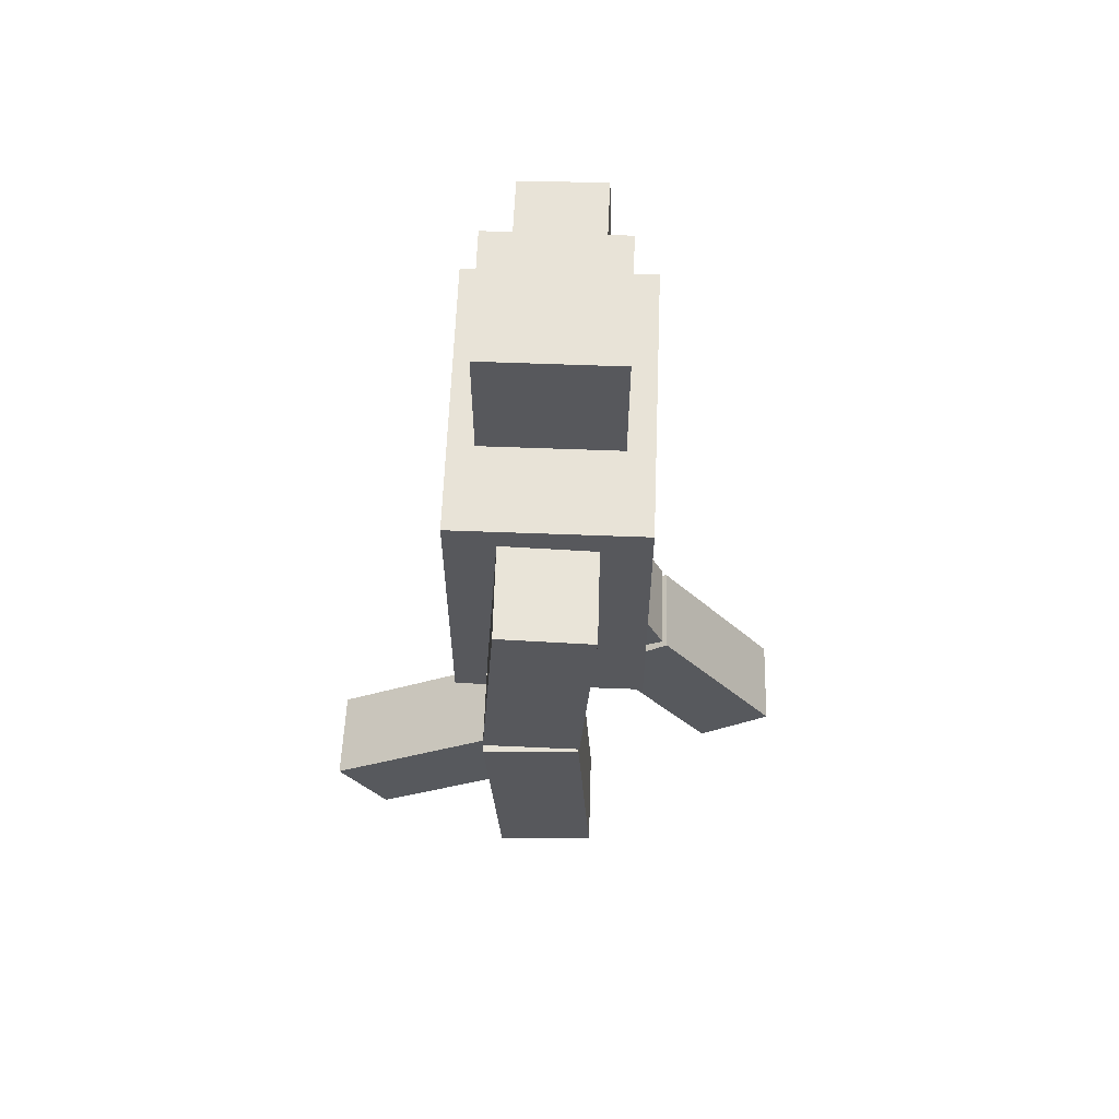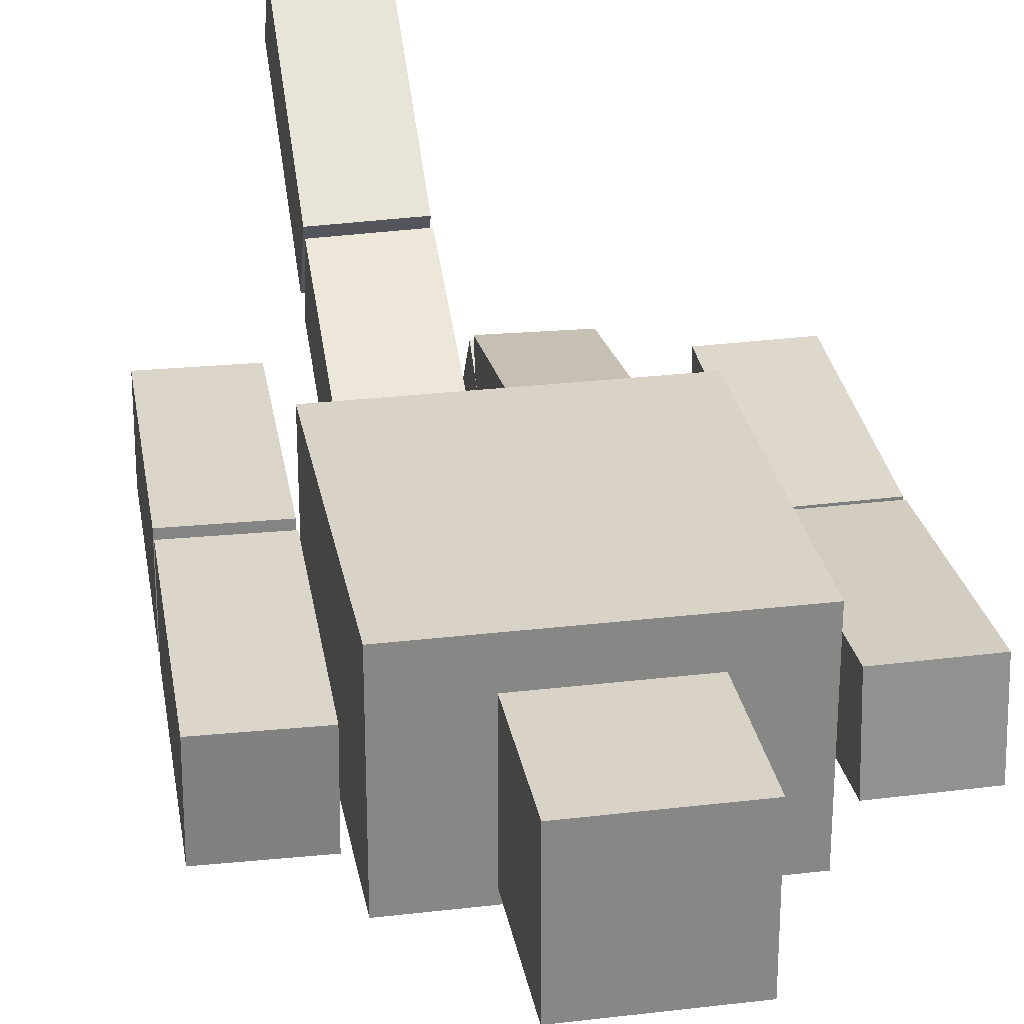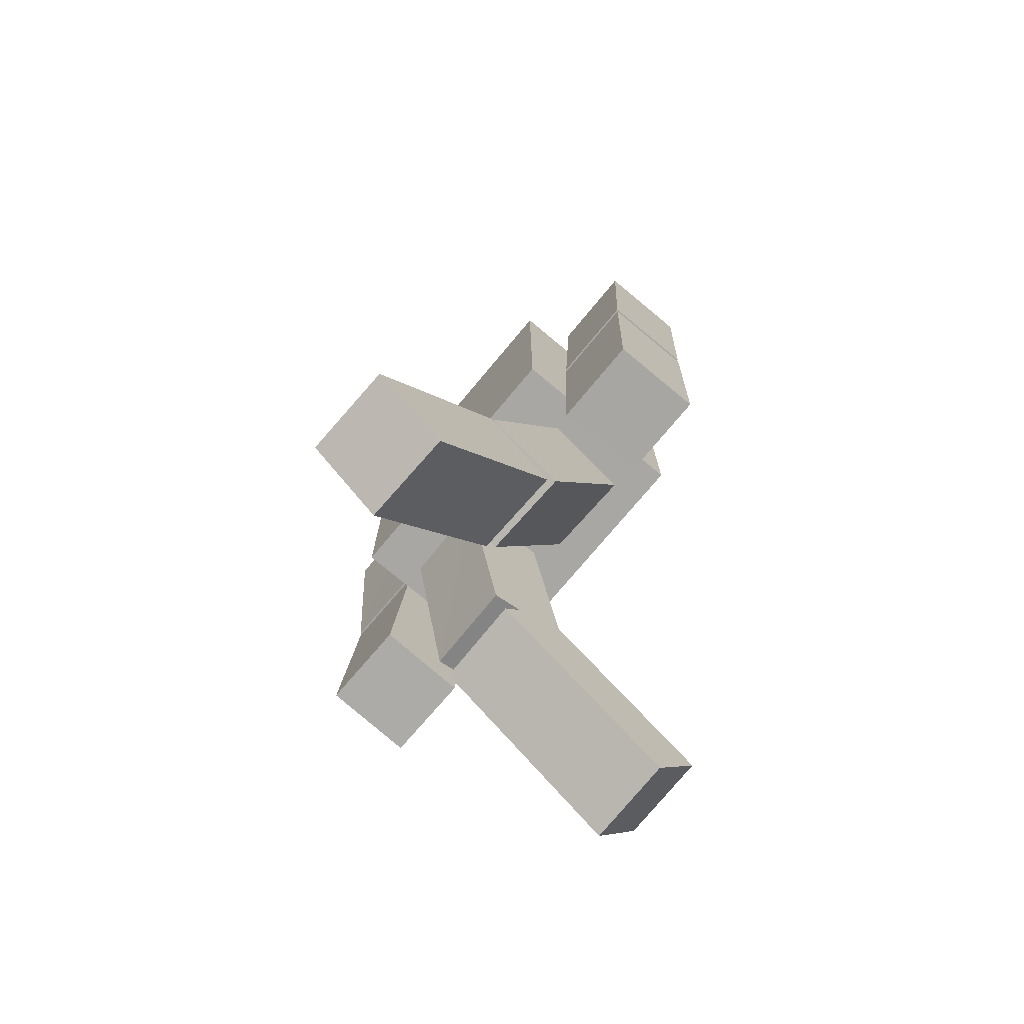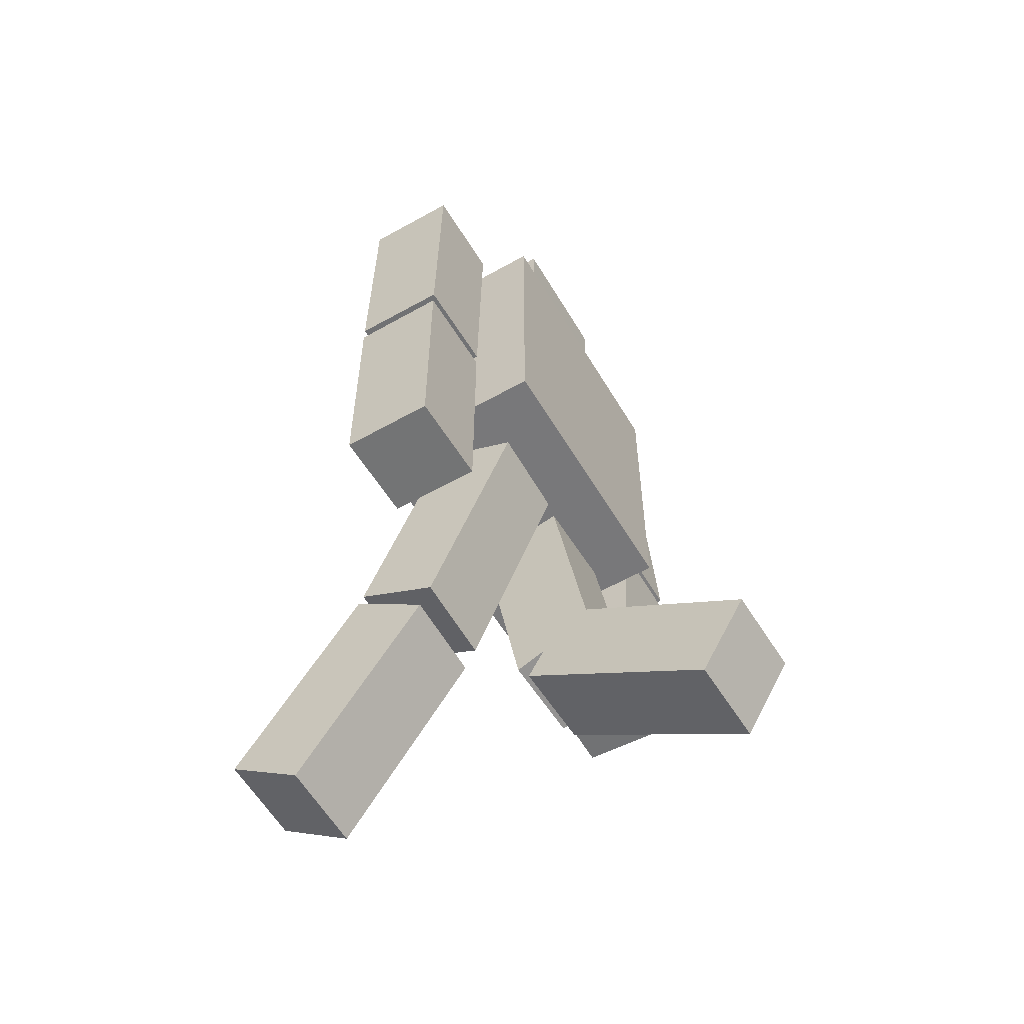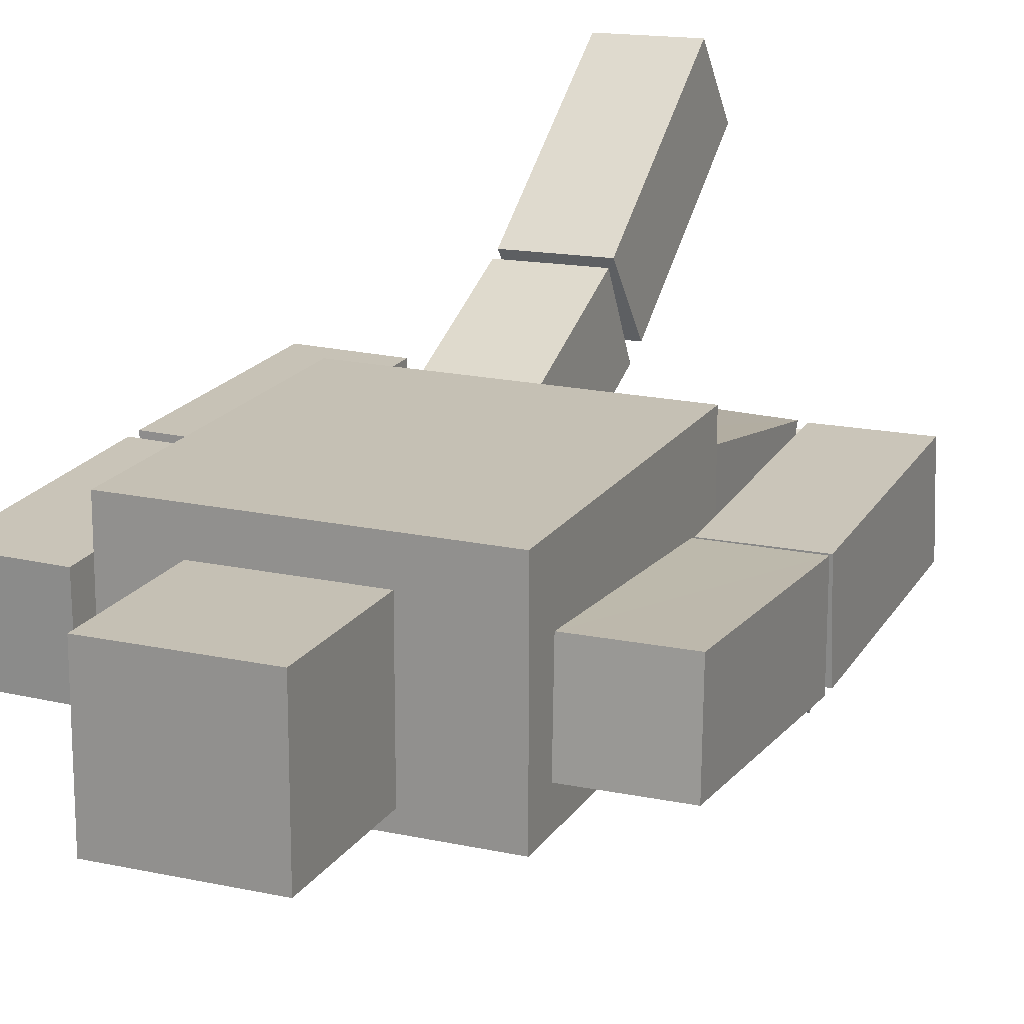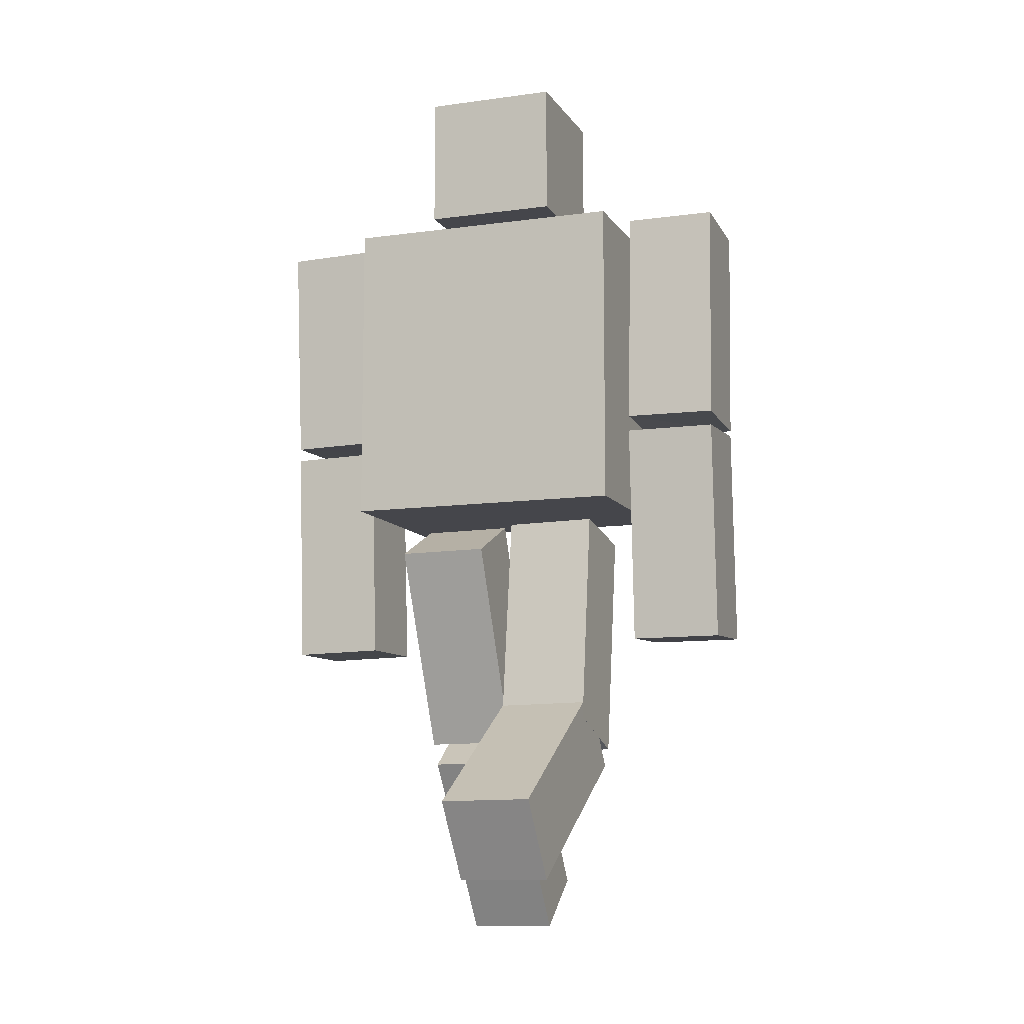
<metadata>
{"format":"obj","ext":"obj","renderer":"f3d","projection":"perspective","resolution":1024,"background":"white","views":[{"elev":61.5,"azim":-87.8,"up":"+Y"},{"elev":28.1,"azim":169.8,"up":"+Z"},{"elev":-74.7,"azim":50.1,"up":"+Y"},{"elev":-57.5,"azim":120.5,"up":"+Y"},{"elev":18.3,"azim":-156.9,"up":"+Z"},{"elev":-10.0,"azim":-160.1,"up":"+Y"}]}
</metadata>
<code>
o Cube.005_Cube.008
v 0.6585 -0.5736 0.2485
v 0.6611 -0.5804 -0.1561
v 1.063 -0.5815 0.2512
v 1.066 -0.5883 -0.1534
v 0.6781 0.426 0.2318
v 0.6807 0.4192 -0.1727
v 1.085 0.4113 -0.17
v 1.083 0.4181 0.2345
v 0.08074 -1.72 1.129
v 0.07002 -1.95 0.7966
v 0.4852 -1.725 1.12
v 0.4745 -1.956 0.7872
v 0.078 -0.898 0.56
v 0.06729 -1.128 0.2275
v 0.4717 -1.133 0.218
v 0.4825 -0.9032 0.5506
v 0.6992 1.491 0.1962
v 0.7017 1.477 -0.2082
v 1.104 1.483 0.1989
v 1.106 1.469 -0.2054
v 0.08126 0.05384 0.1459
v 0.07027 -0.1079 -0.2247
v 0.4857 0.04832 0.1364
v 0.4747 -0.1135 -0.2343
v 0.6794 0.4915 0.2295
v 0.6819 0.4781 -0.1748
v 1.086 0.4709 -0.1717
v 1.084 0.4832 0.2323
v 0.07805 -0.8567 0.5369
v 0.06723 -1.03 0.1773
v 0.4717 -1.035 0.1676
v 0.4825 -0.8621 0.5276
v -0.6986 -0.5547 0.1987
v -0.7029 -0.578 -0.2052
v -1.103 -0.5541 0.203
v -1.107 -0.5774 -0.2009
v -0.6978 0.4436 0.1412
v -0.7021 0.4204 -0.2627
v -1.107 0.4209 -0.2585
v -1.102 0.4442 0.1454
v -0.0796 -1.703 -0.8591
v -0.07107 -1.361 -1.074
v -0.4841 -1.698 -0.8668
v -0.4756 -1.356 -1.082
v -0.08893 -1.171 -0.01266
v -0.0804 -0.8286 -0.228
v -0.4849 -0.8234 -0.2357
v -0.4934 -1.166 -0.0204
v -0.6954 1.467 0.2082
v -0.6994 1.492 -0.1956
v -1.1 1.467 0.2123
v -1.104 1.493 -0.1916
v -0.0778 -0.06004 0.2214
v -0.07074 0.0104 -0.1769
v -0.4823 -0.05474 0.2152
v -0.4753 0.01571 -0.1832
v -0.6978 0.4687 0.1463
v -0.7018 0.4929 -0.2581
v -1.106 0.4885 -0.2574
v -1.102 0.4723 0.1497
v -0.08871 -1.09 0.04215
v -0.08096 -0.9565 -0.3339
v -0.4855 -0.9517 -0.3408
v -0.4932 -1.084 0.0353
v 0.63 0.07991 0.42
v 0.63 1.48 0.42
v 0.63 0.07991 -0.42
v 0.63 1.48 -0.42
v -0.63 0.07991 0.42
v -0.63 1.48 0.42
v -0.63 0.07991 -0.42
v -0.63 1.48 -0.42
v 0.3002 1.58 0.2999
v 0.3 2.18 0.3007
v 0.2997 1.58 -0.3001
v 0.2995 2.18 -0.2993
v -0.2998 1.579 0.3004
v -0.3 2.179 0.3011
v -0.3003 1.58 -0.2996
v -0.3005 2.18 -0.2989
f 4 1 2
f 8 1 3
f 4 8 3
f 6 4 2
f 5 2 1
f 10 11 9
f 16 9 11
f 15 11 12
f 14 12 10
f 9 14 10
f 17 26 25
f 18 27 26
f 27 19 28
f 19 25 28
f 20 17 19
f 29 22 30
f 22 31 30
f 24 32 31
f 23 29 32
f 22 23 24
f 25 27 28
f 7 5 8
f 16 14 13
f 29 31 32
f 34 35 36
f 33 40 35
f 36 40 39
f 36 38 34
f 34 37 33
f 41 44 42
f 41 48 43
f 44 48 47
f 42 47 46
f 42 45 41
f 57 50 49
f 58 52 50
f 60 52 59
f 60 49 51
f 51 50 52
f 62 53 61
f 62 56 54
f 63 55 56
f 64 53 55
f 55 54 56
f 67 66 65
f 71 68 67
f 69 72 71
f 65 70 69
f 65 71 67
f 70 68 72
f 73 76 74
f 75 80 76
f 77 80 79
f 73 78 77
f 73 79 75
f 78 76 80
f 60 58 57
f 40 38 39
f 45 47 48
f 64 62 61
f 4 3 1
f 8 5 1
f 4 7 8
f 6 7 4
f 5 6 2
f 10 12 11
f 16 13 9
f 15 16 11
f 14 15 12
f 9 13 14
f 17 18 26
f 18 20 27
f 27 20 19
f 19 17 25
f 20 18 17
f 29 21 22
f 22 24 31
f 24 23 32
f 23 21 29
f 22 21 23
f 25 26 27
f 7 6 5
f 16 15 14
f 29 30 31
f 34 33 35
f 33 37 40
f 36 35 40
f 36 39 38
f 34 38 37
f 41 43 44
f 41 45 48
f 44 43 48
f 42 44 47
f 42 46 45
f 57 58 50
f 58 59 52
f 60 51 52
f 60 57 49
f 51 49 50
f 62 54 53
f 62 63 56
f 63 64 55
f 64 61 53
f 55 53 54
f 67 68 66
f 71 72 68
f 69 70 72
f 65 66 70
f 65 69 71
f 70 66 68
f 73 75 76
f 75 79 80
f 77 78 80
f 73 74 78
f 73 77 79
f 78 74 76
f 60 59 58
f 40 37 38
f 45 46 47
f 64 63 62

</code>
